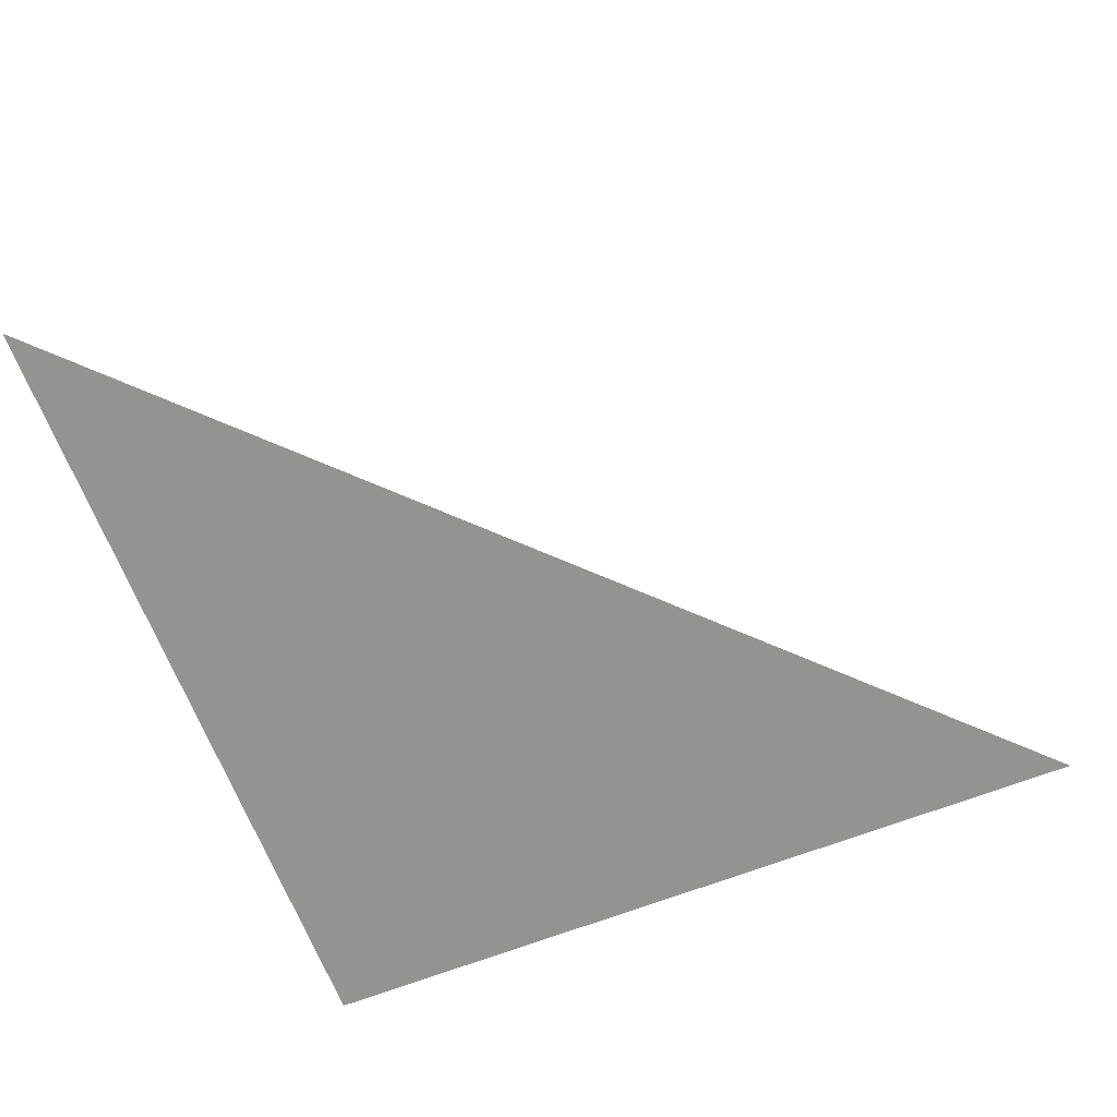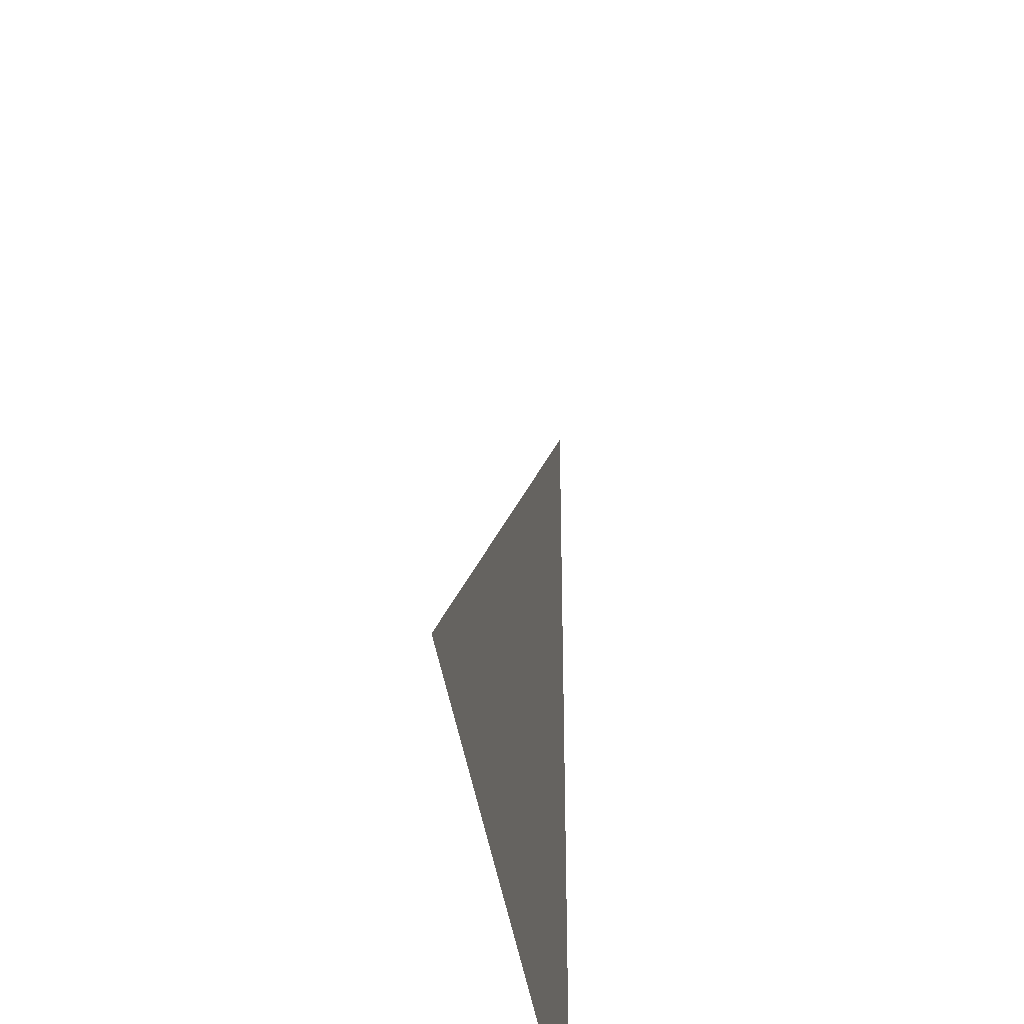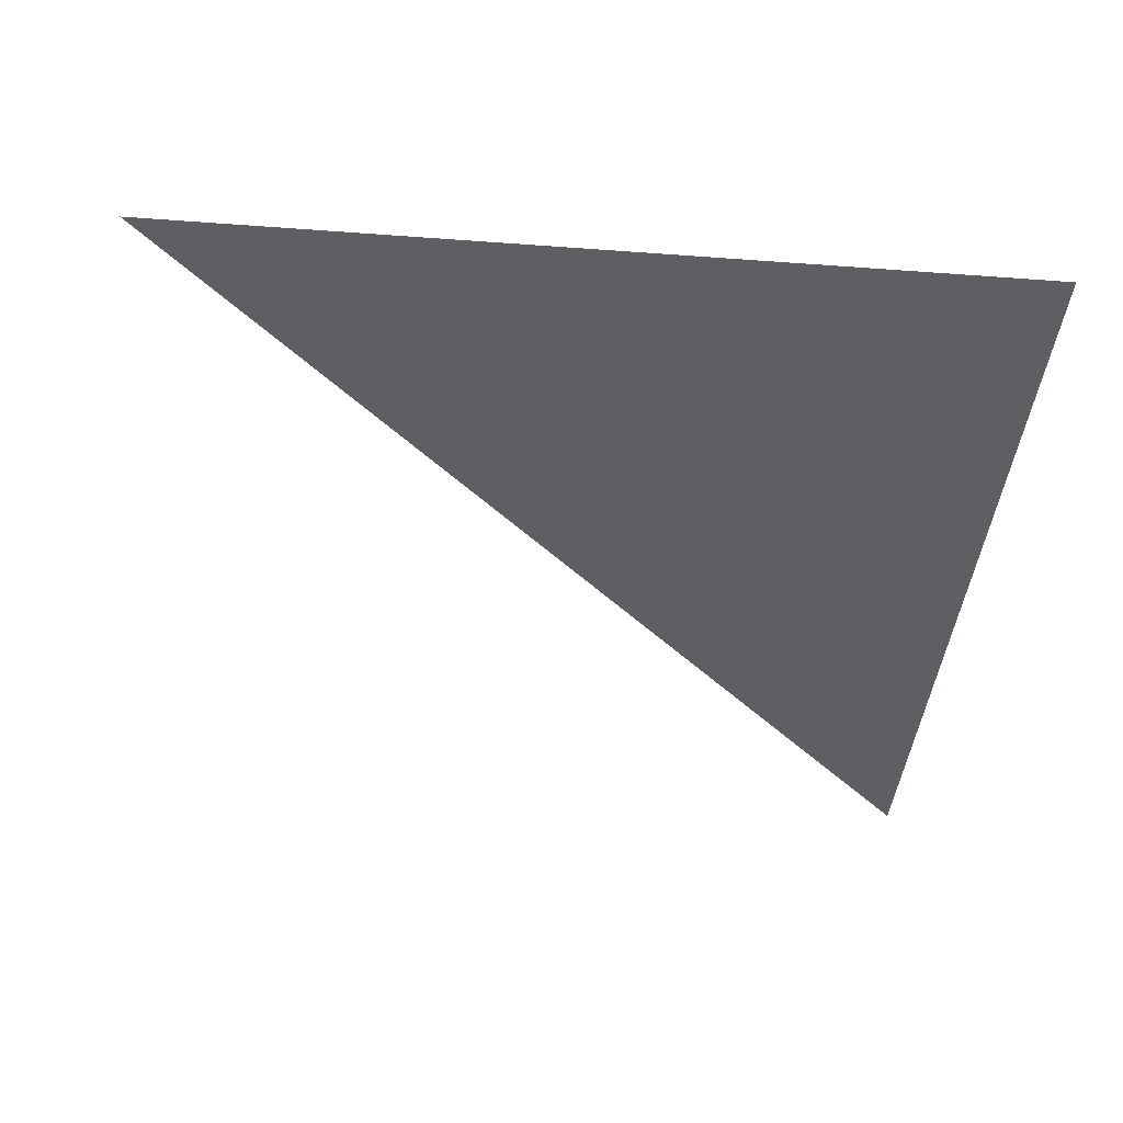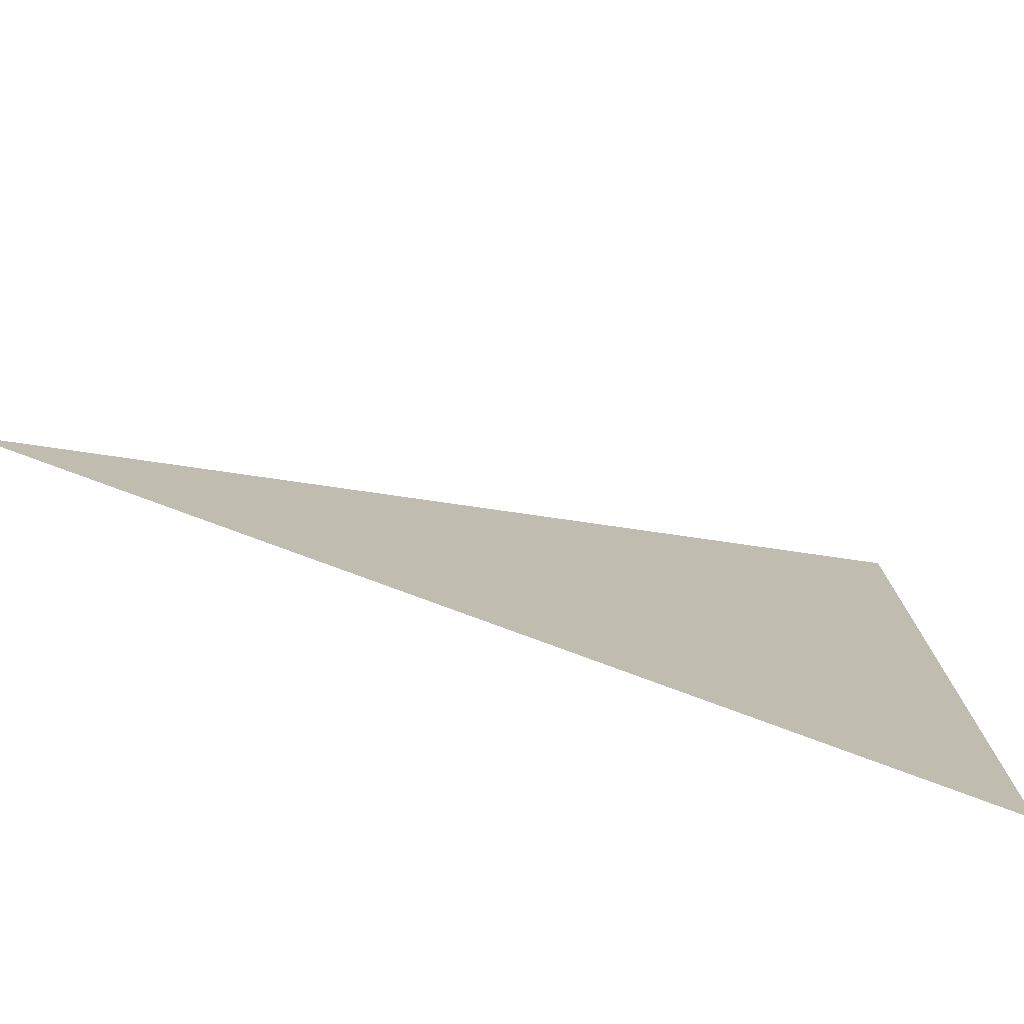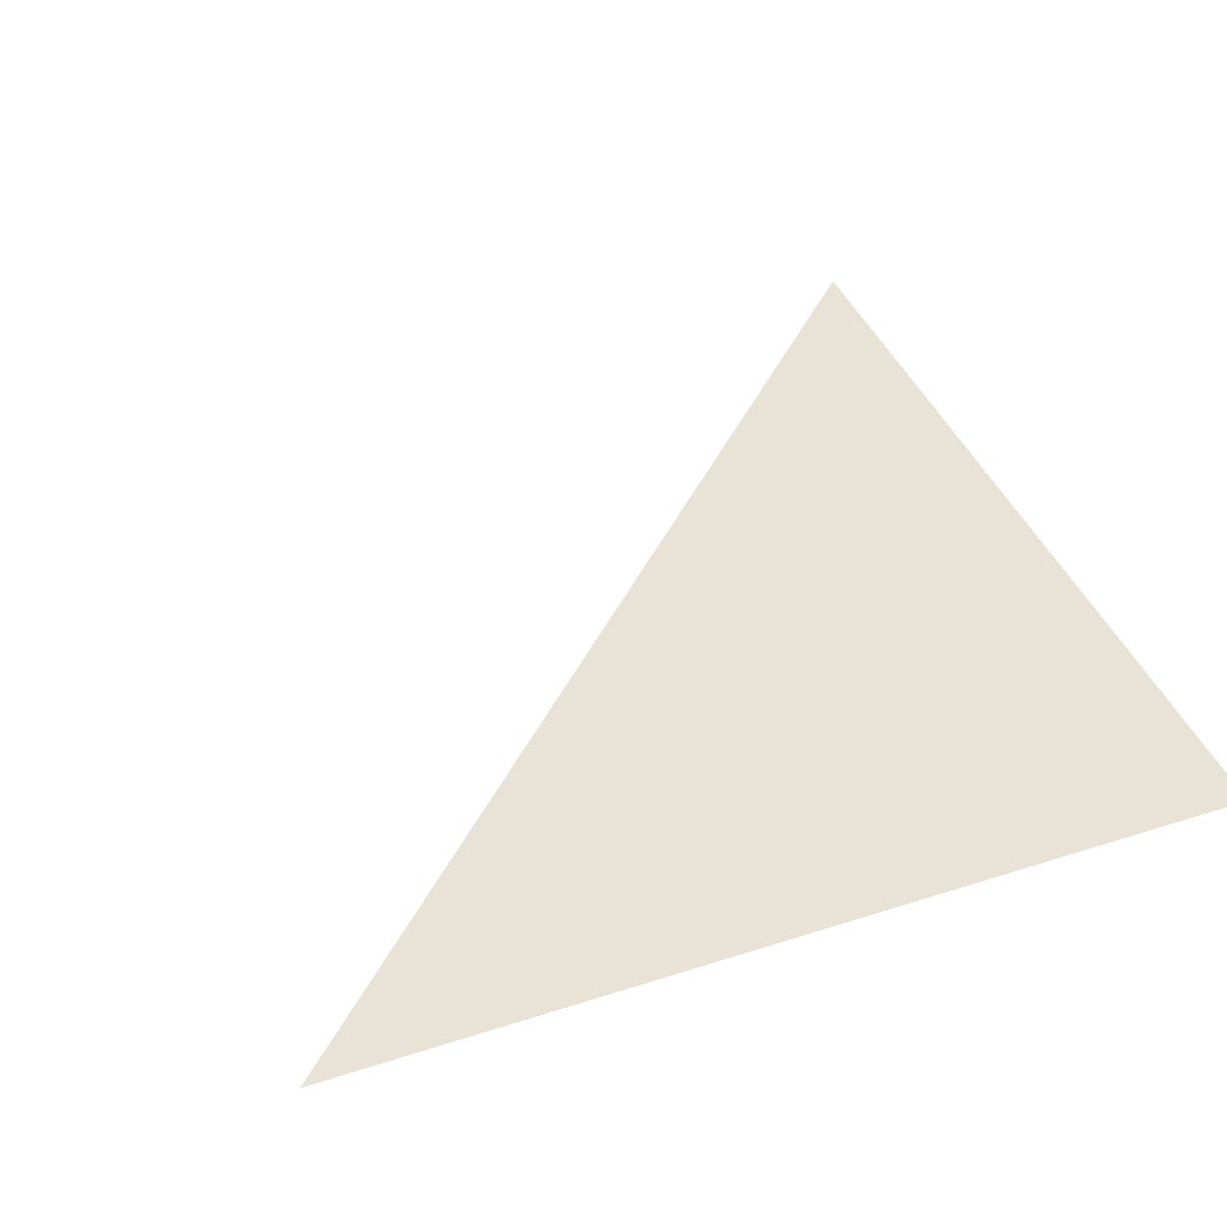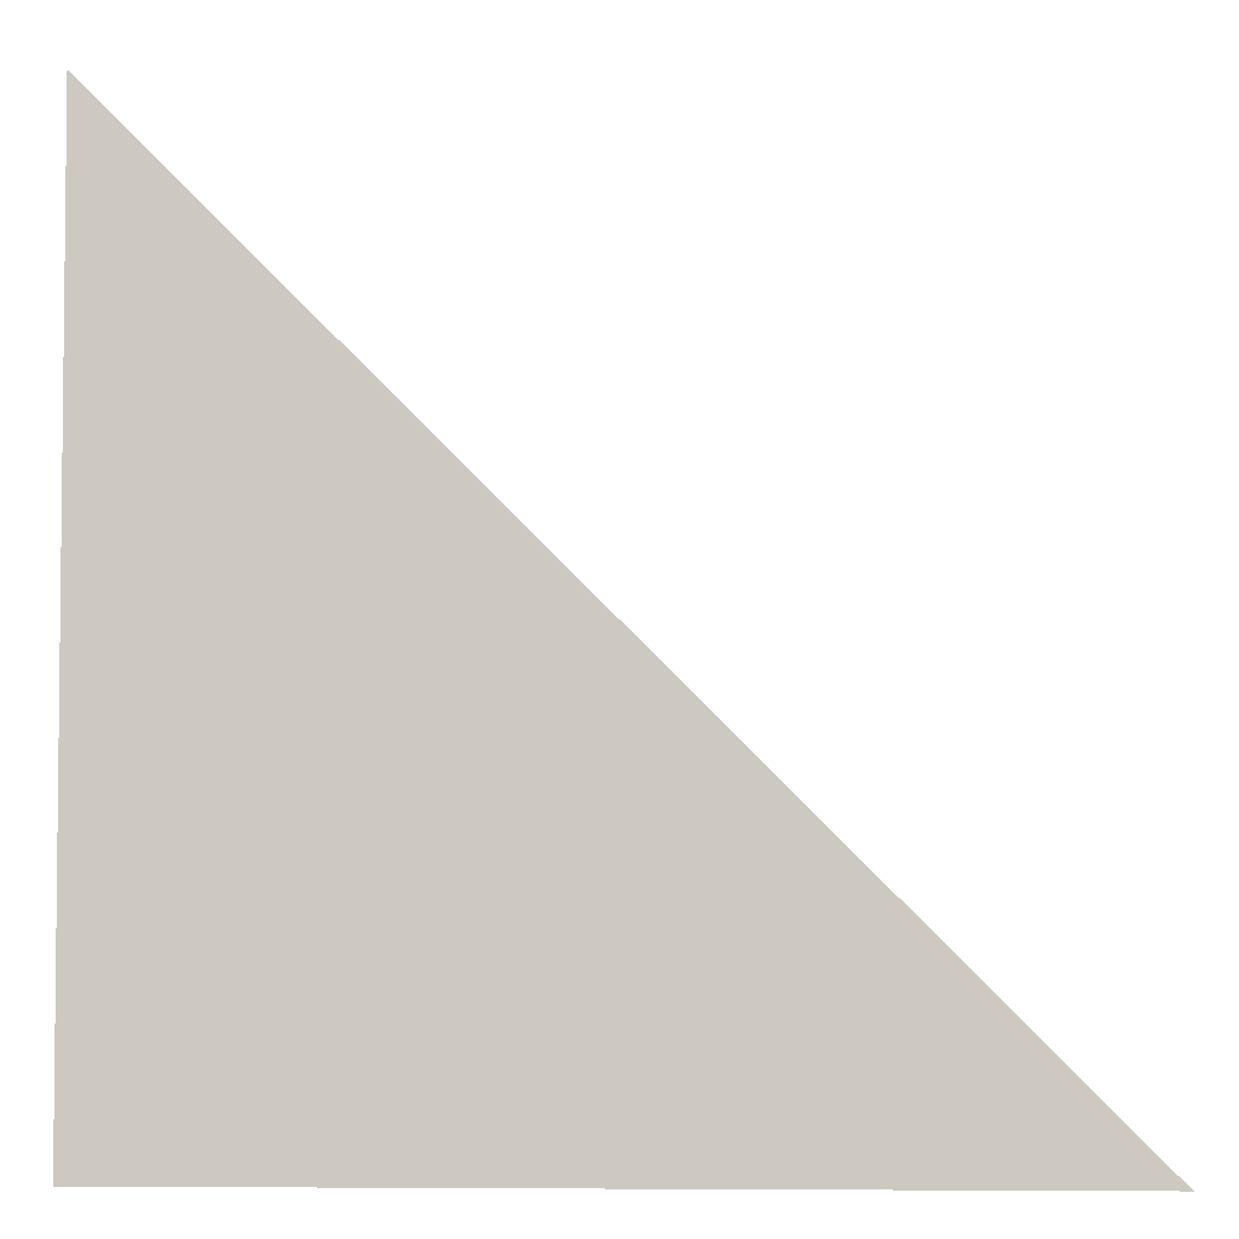
<metadata>
{"format":"obj","ext":"obj","renderer":"f3d","projection":"perspective","resolution":1024,"background":"white","views":[{"elev":-66.6,"azim":111.2,"up":"+Z"},{"elev":-37.3,"azim":97.4,"up":"+Y"},{"elev":-40.6,"azim":-95.2,"up":"+Z"},{"elev":-77.9,"azim":159.6,"up":"+Y"},{"elev":41.9,"azim":-111.2,"up":"+Z"},{"elev":-4.0,"azim":2.1,"up":"+Y"}]}
</metadata>
<code>
v 0 0.25 0
v 0.25 0.25 0
v 0 0.5 0
f 1 2 3
f 3 2 1

</code>
